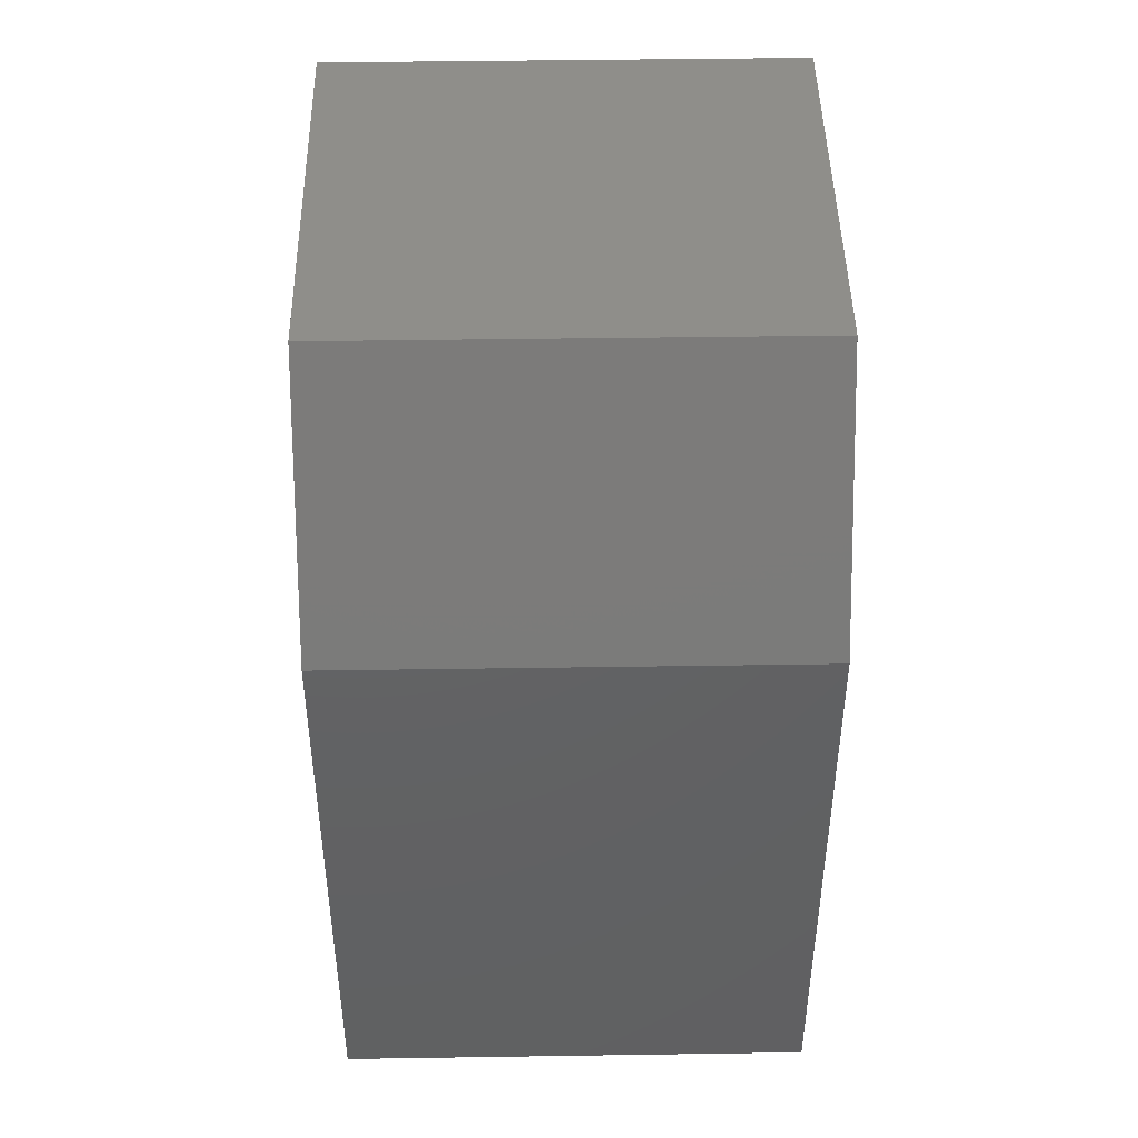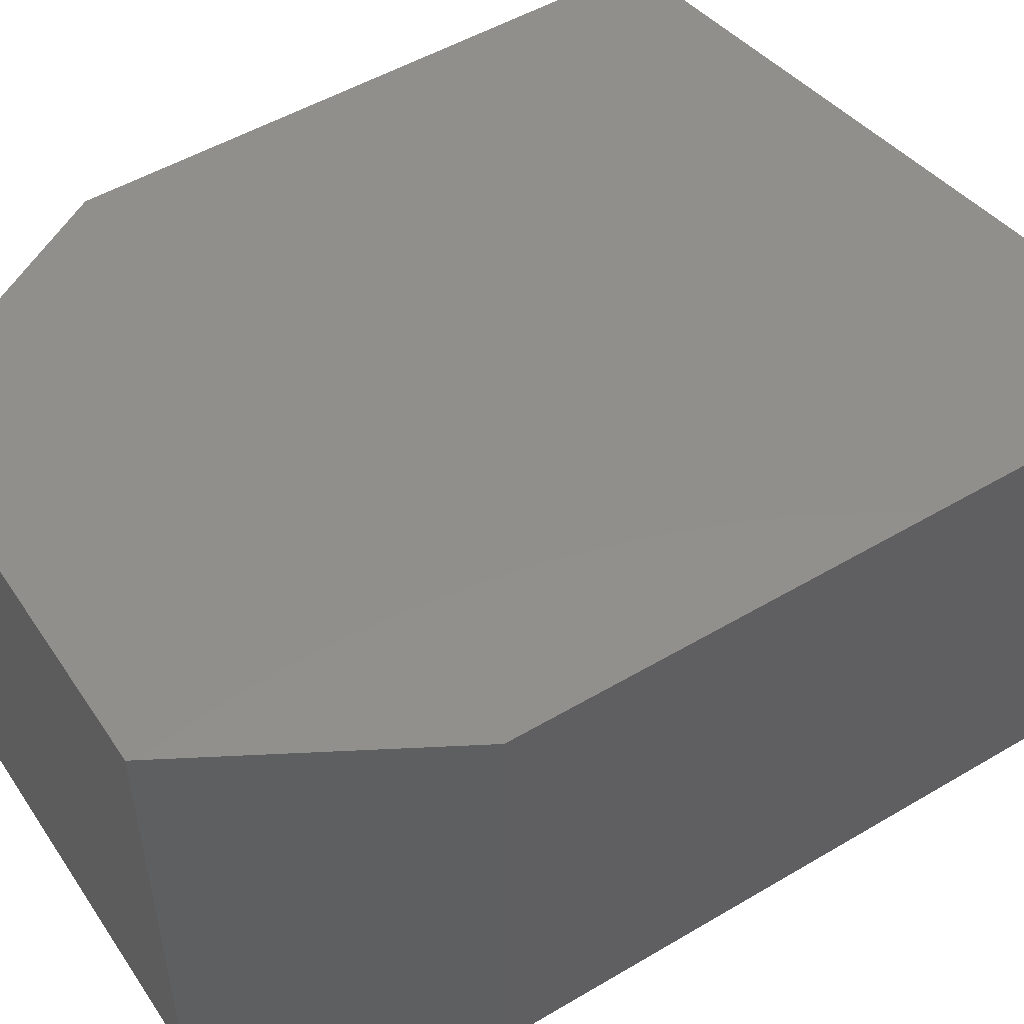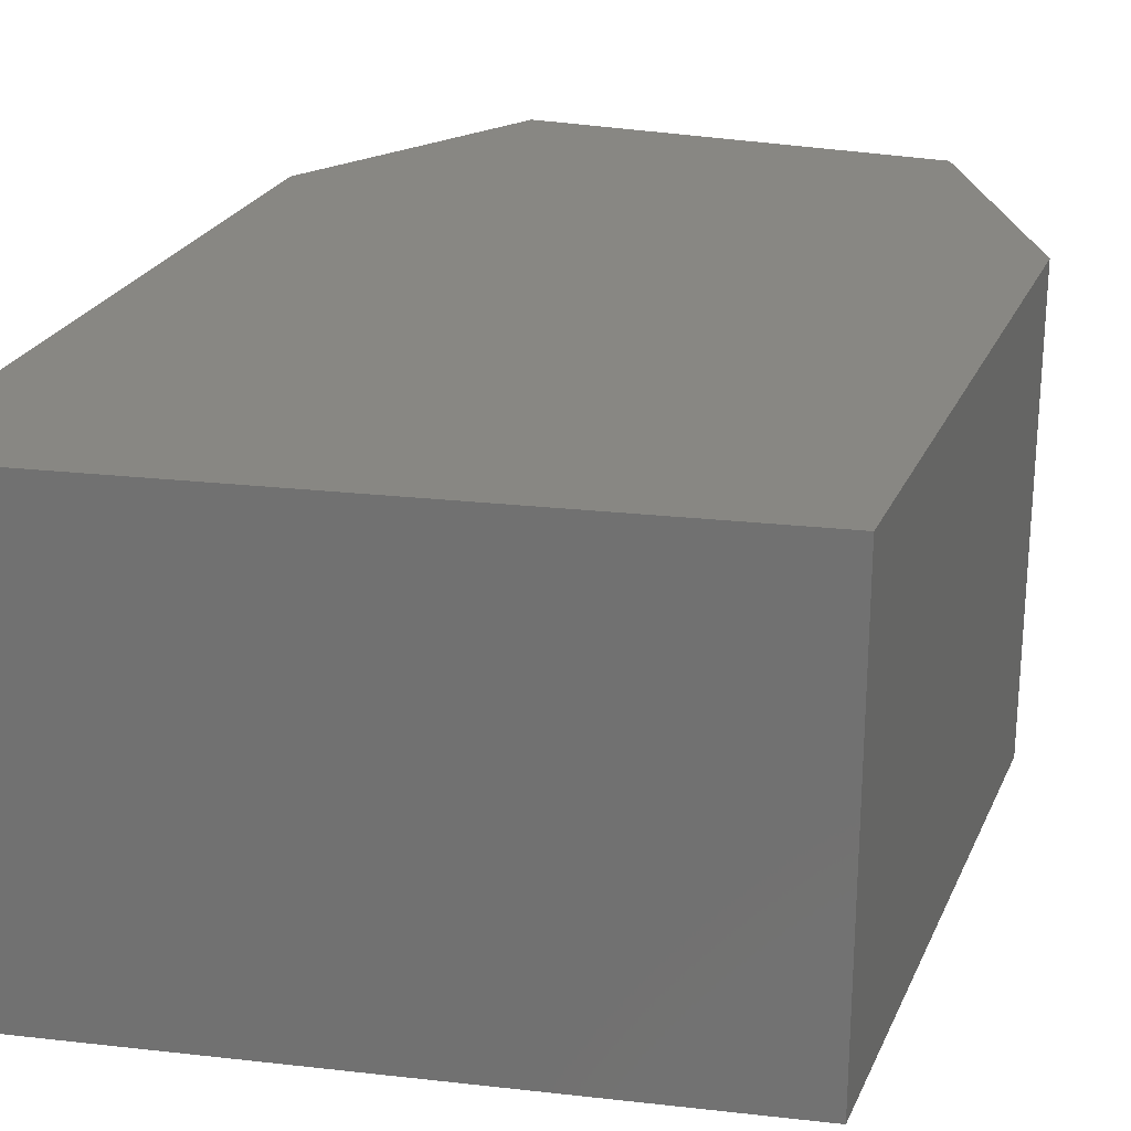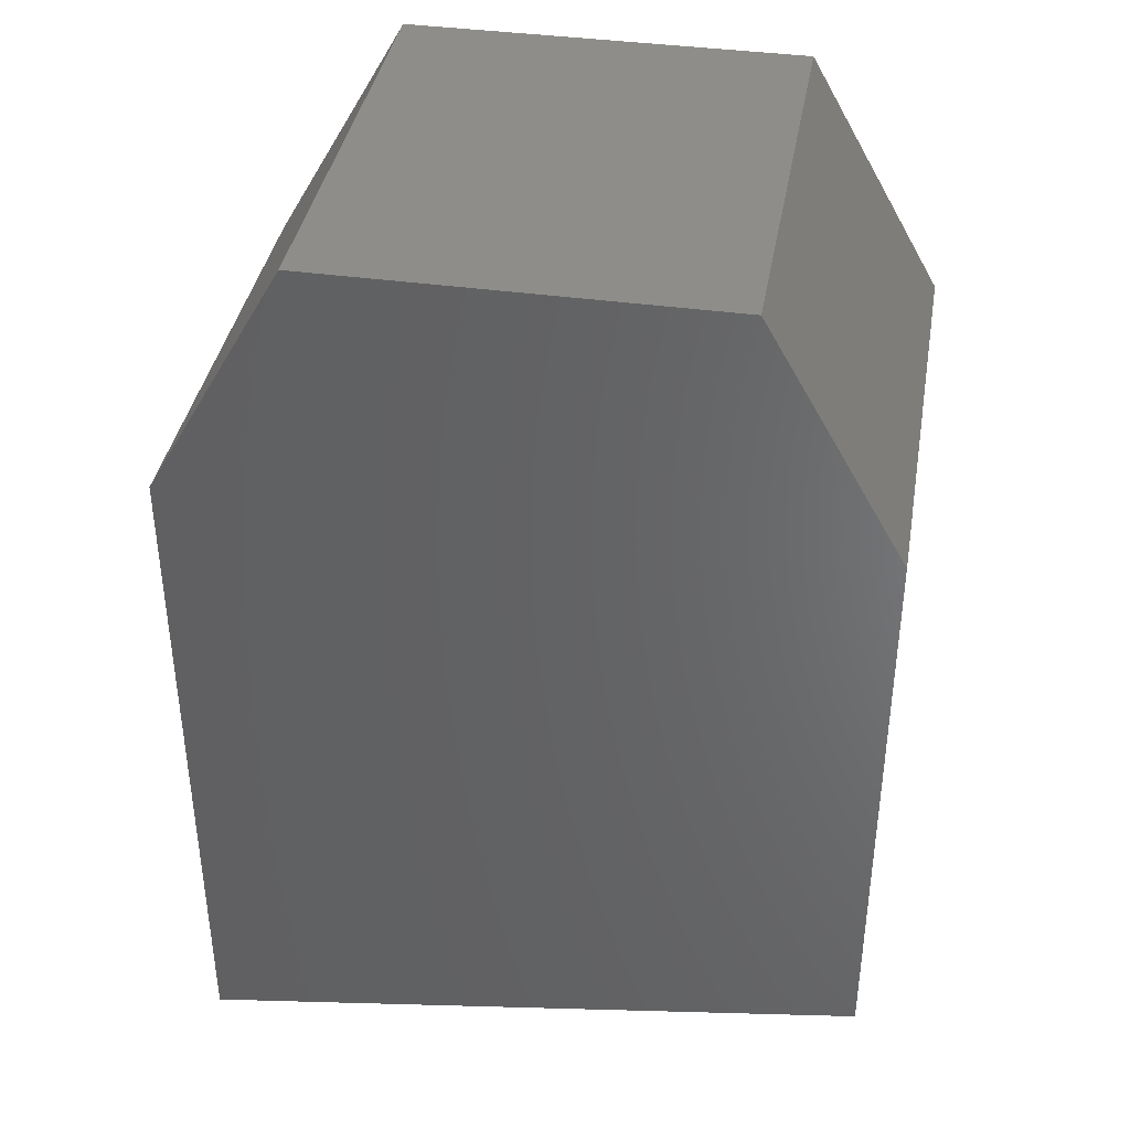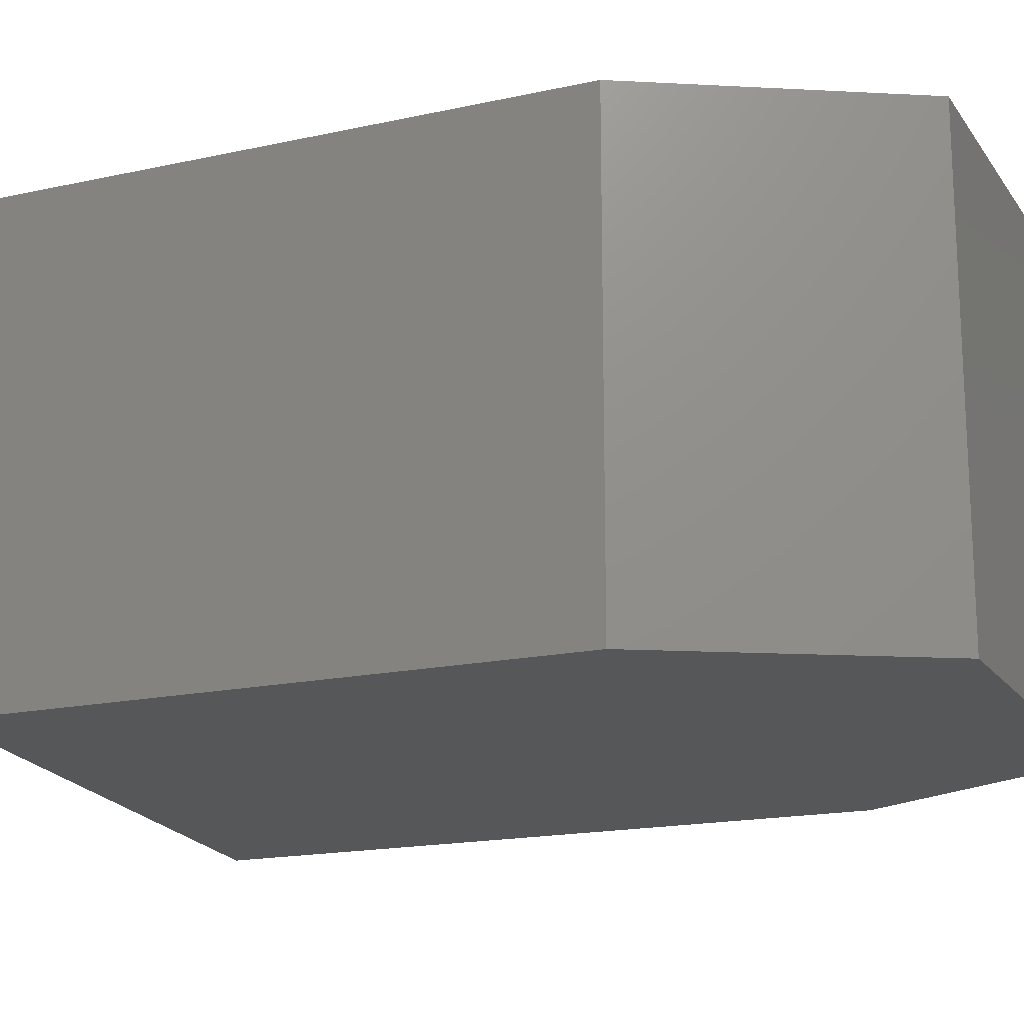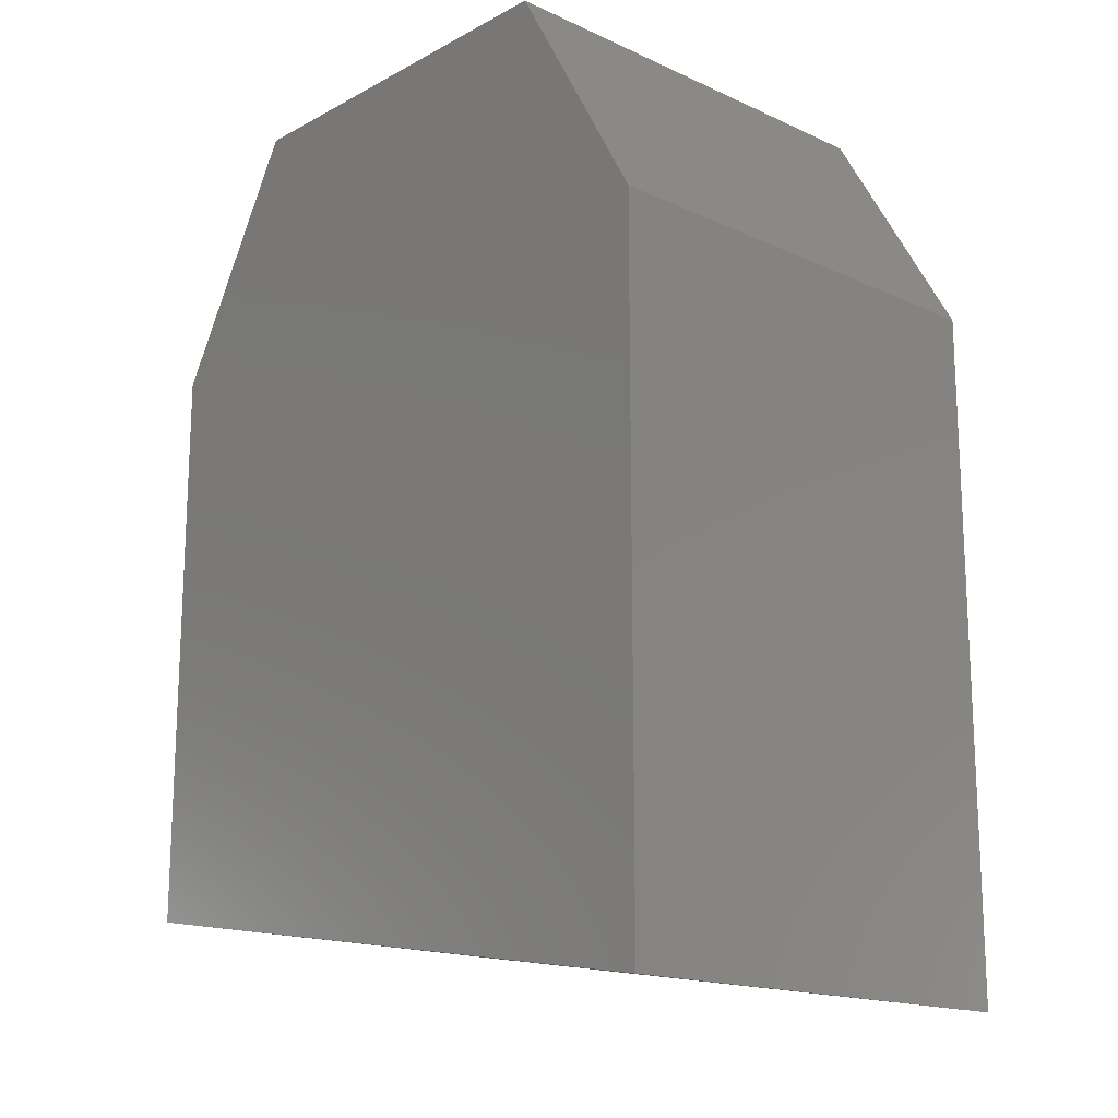
<metadata>
{"format":"stl","ext":"stl","renderer":"f3d","projection":"perspective","resolution":1024,"background":"white","views":[{"elev":45.3,"azim":-91.0,"up":"+Z"},{"elev":51.0,"azim":57.2,"up":"+Y"},{"elev":24.5,"azim":-160.4,"up":"+Y"},{"elev":38.8,"azim":-170.1,"up":"+Z"},{"elev":-17.3,"azim":-66.2,"up":"+Y"},{"elev":-16.6,"azim":47.2,"up":"+Z"}]}
</metadata>
<code>
# stl→obj: 12 verts, 20 faces
v 11.82 3.077 -0.106
v 11.82 2.984 -0.106
v 11.85 3.077 -0.057
v 11.85 2.984 -0.057
v 11.93 2.984 -0.057
v 11.93 3.077 -0.057
v 11.96 3.077 -0.106
v 11.96 2.984 -0.106
v 11.82 3.077 -0.224
v 11.96 3.077 -0.246
v 11.96 2.984 -0.246
v 11.82 2.984 -0.224
f 1 2 3
f 2 3 4
f 3 4 5
f 3 6 5
f 6 5 7
f 5 7 8
f 3 1 6
f 1 6 7
f 1 9 7
f 9 7 10
f 10 11 9
f 11 9 12
f 11 8 12
f 8 12 2
f 12 2 9
f 2 9 1
f 2 4 8
f 4 8 5
f 7 10 8
f 10 8 11

</code>
